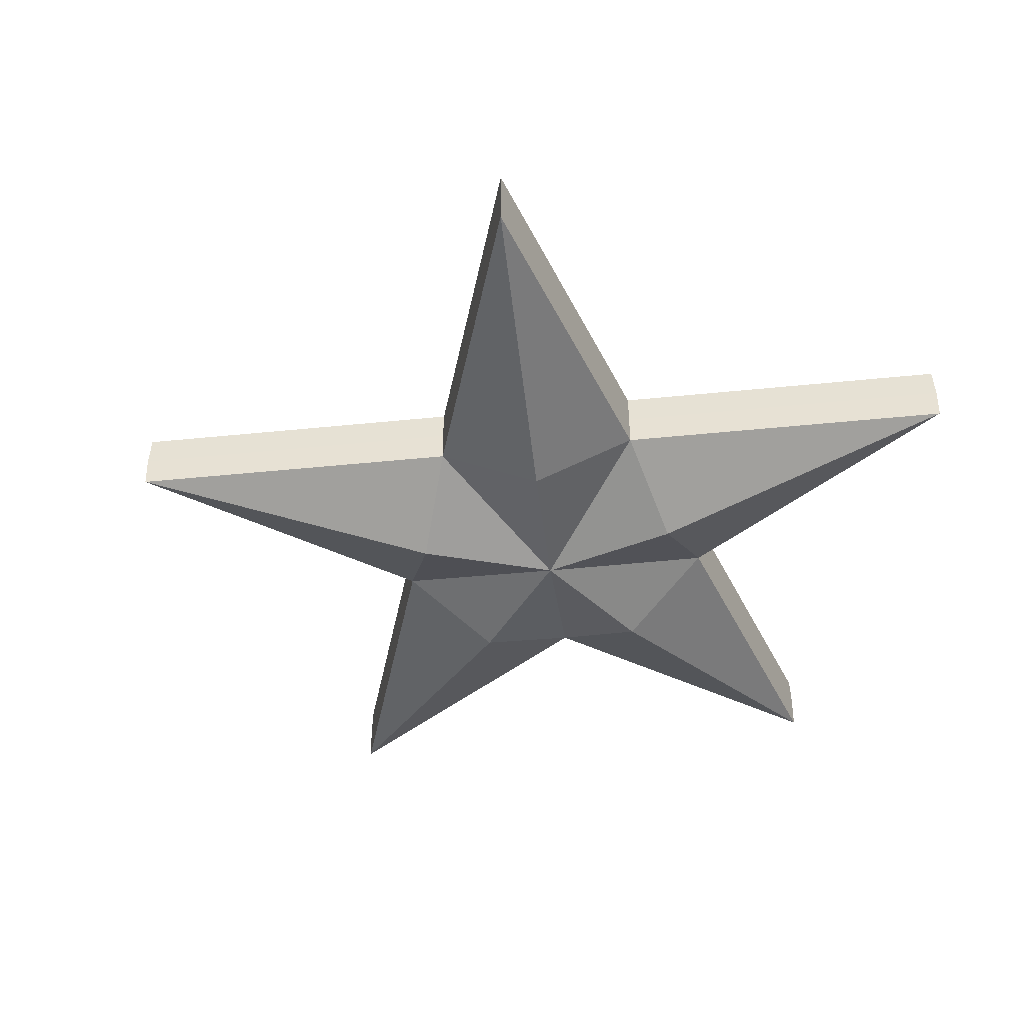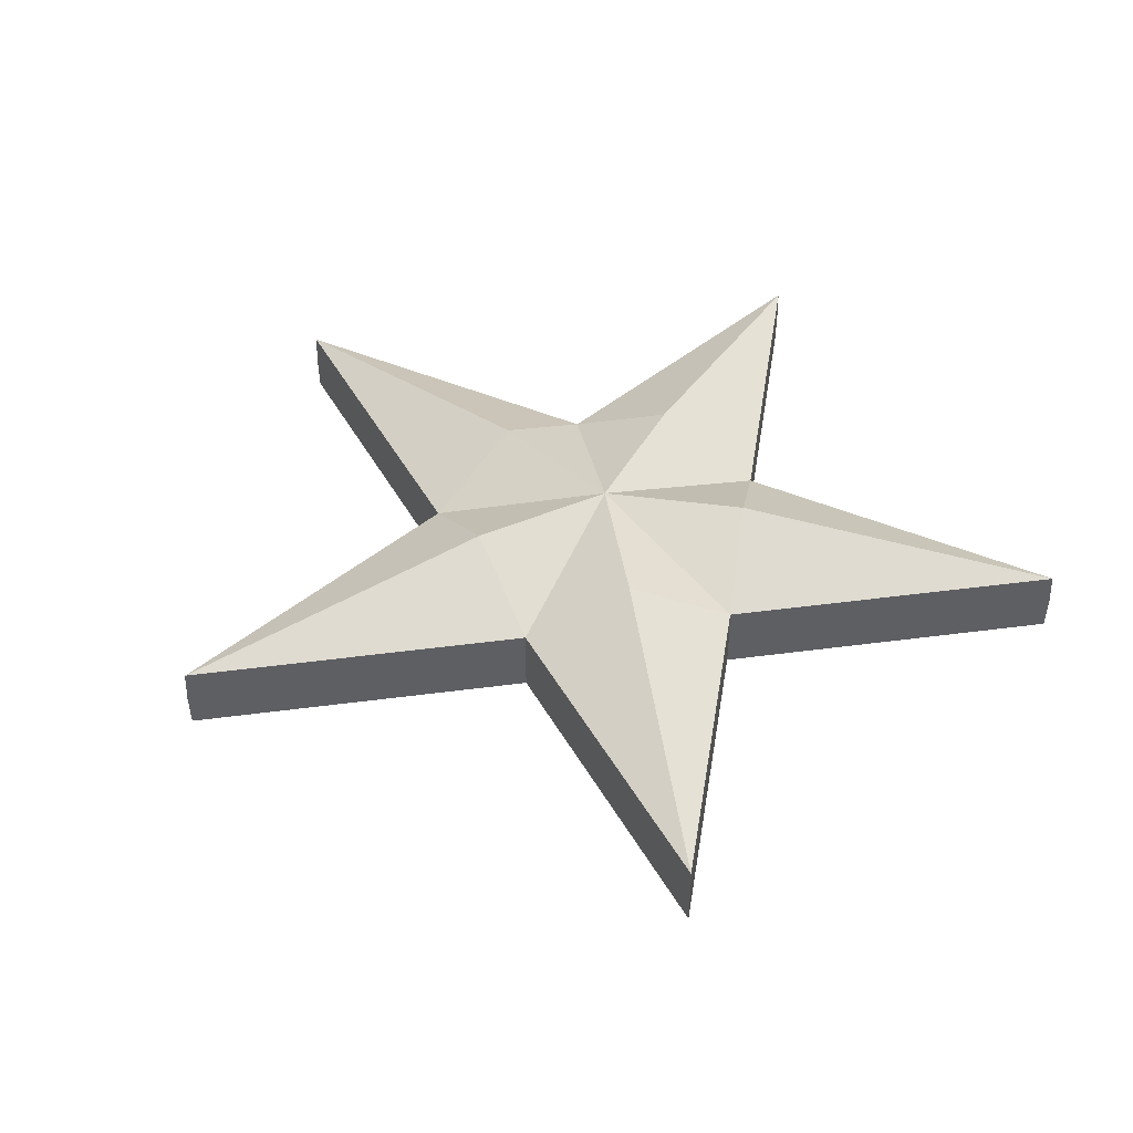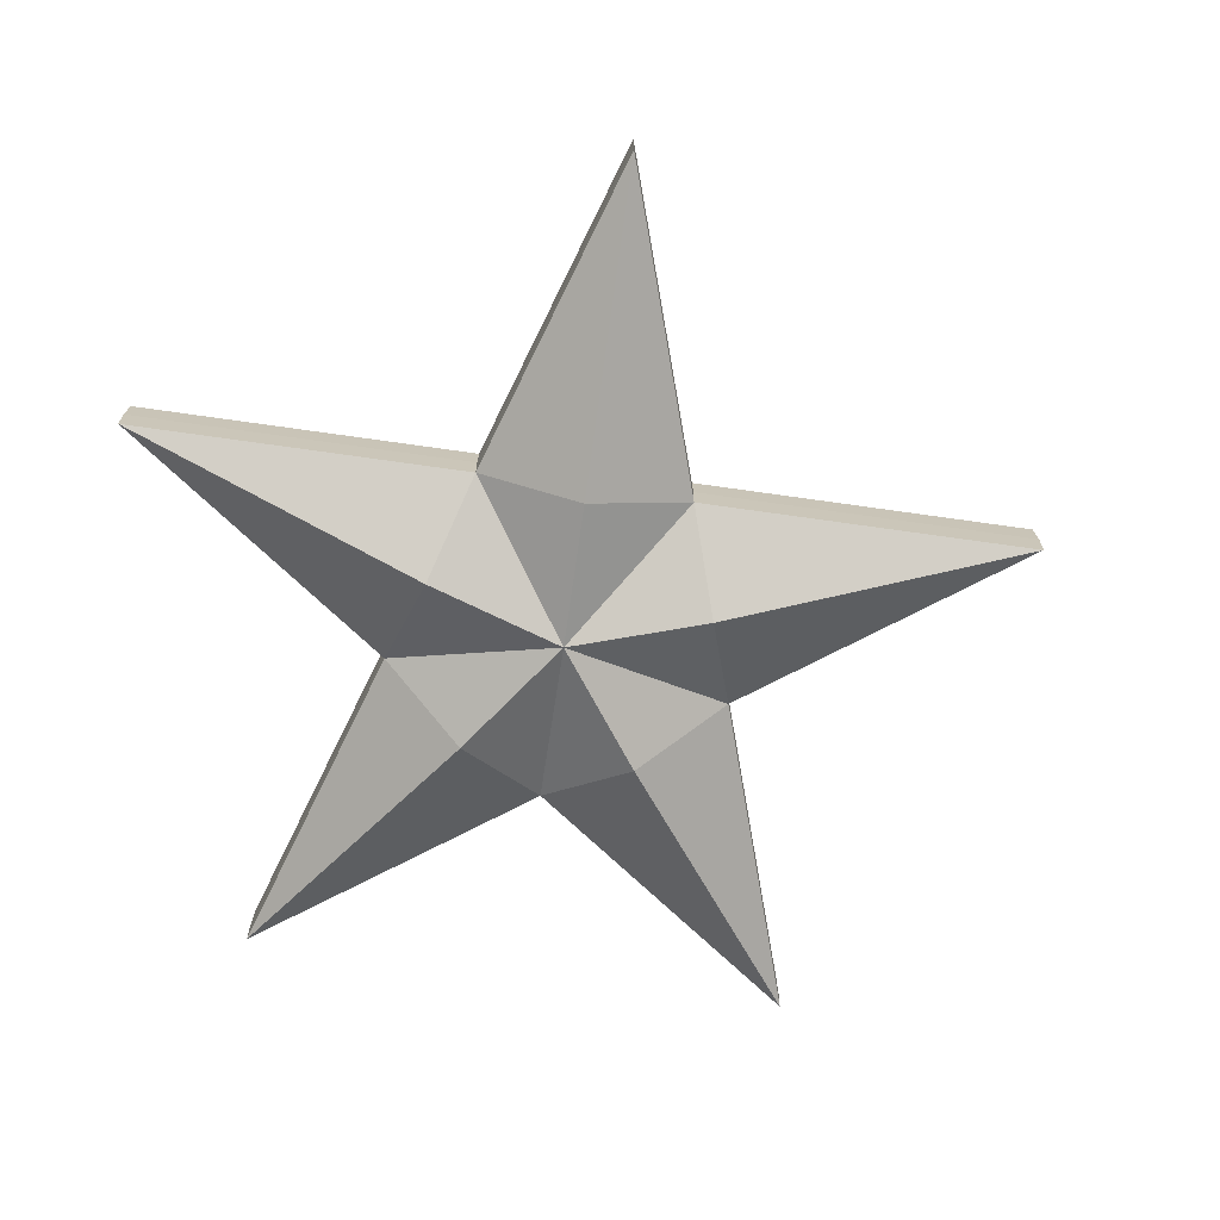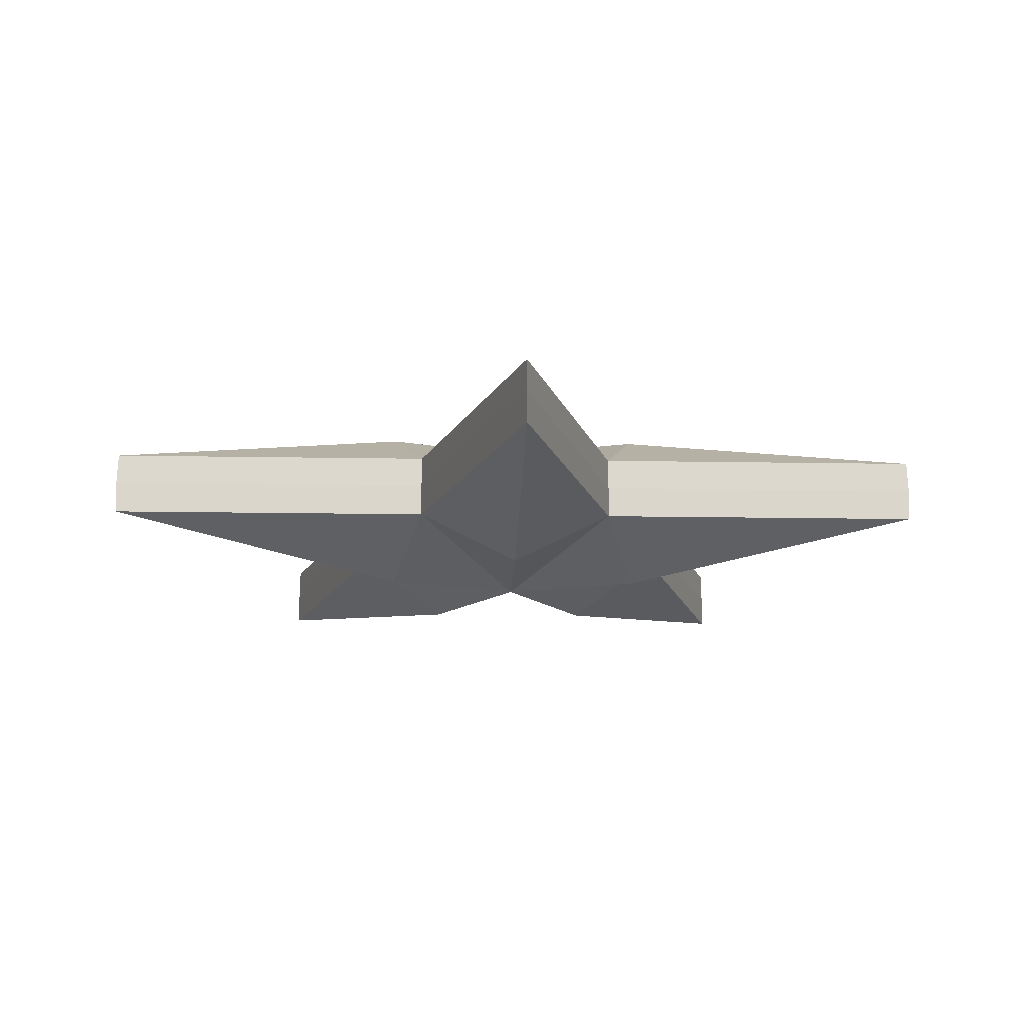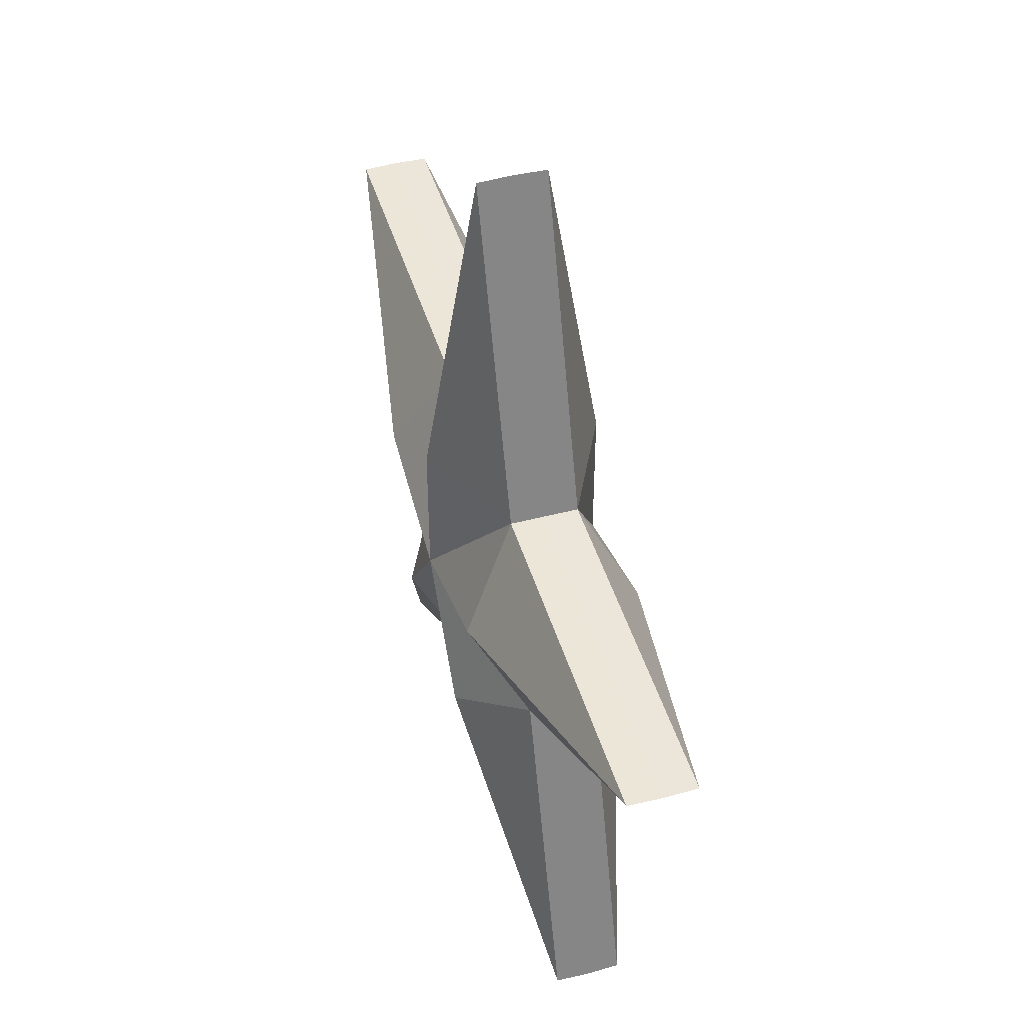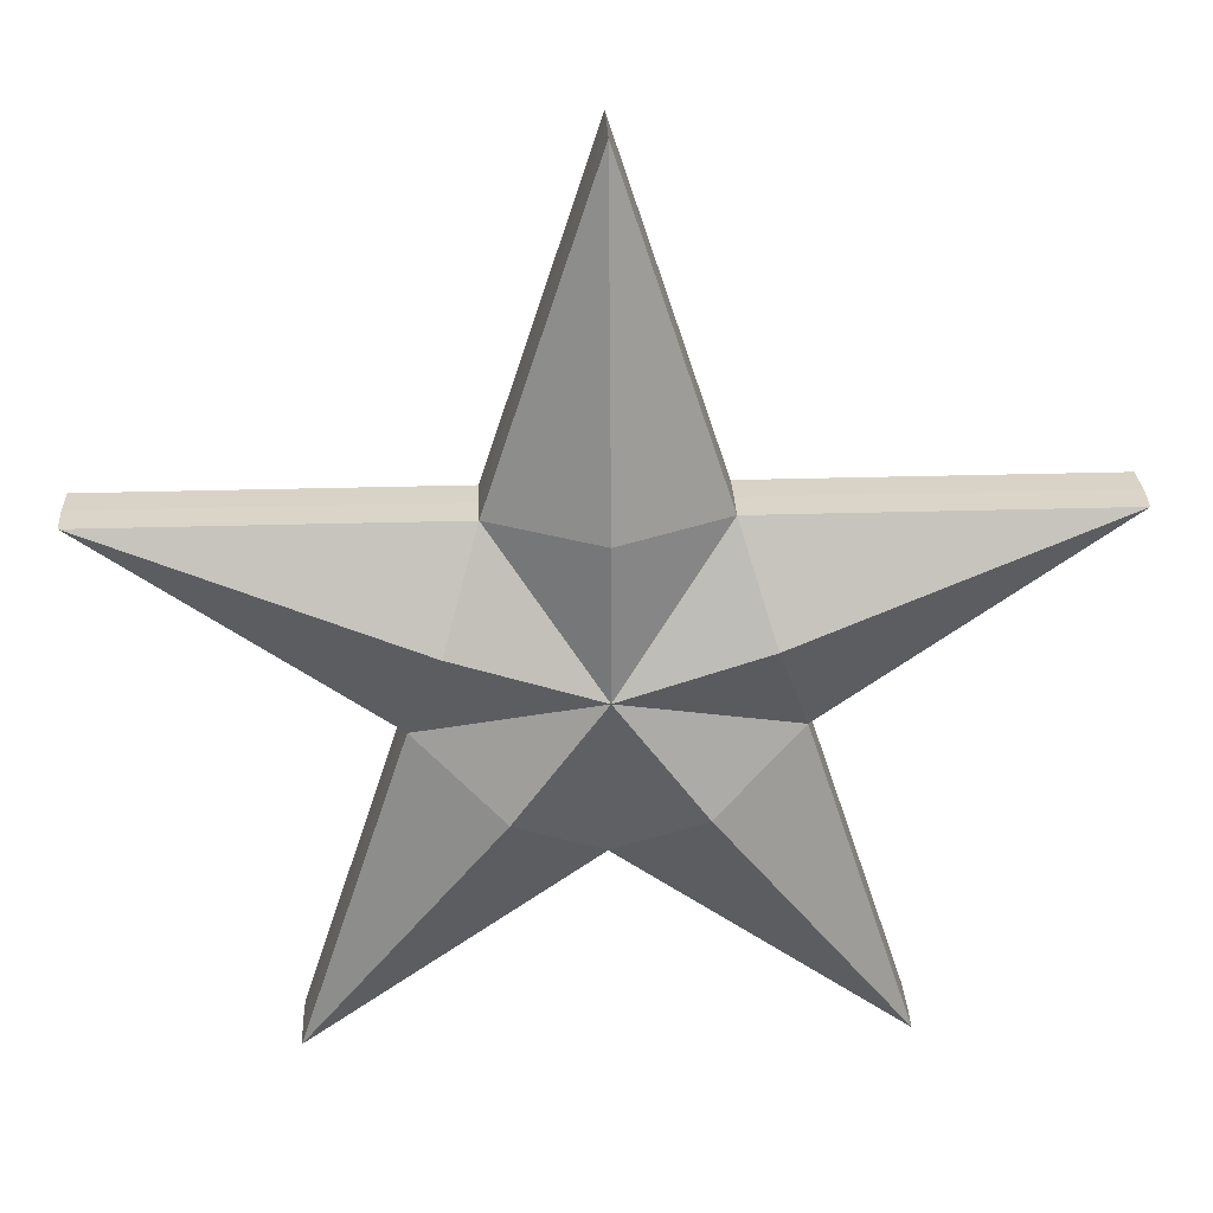
<metadata>
{"format":"obj","ext":"obj","renderer":"f3d","projection":"perspective","resolution":1024,"background":"white","views":[{"elev":-44.5,"azim":-101.2,"up":"+Z"},{"elev":43.2,"azim":-117.0,"up":"+Z"},{"elev":-70.5,"azim":99.9,"up":"+Z"},{"elev":-16.3,"azim":178.0,"up":"+Z"},{"elev":46.5,"azim":73.4,"up":"+Y"},{"elev":28.7,"azim":-2.6,"up":"+Y"}]}
</metadata>
<code>
o Cube.013
v -0.3685 1.886 -0.1151
v 0 3.021 -0.1151
v 1.561 1.886 -0.1151
v 0.9647 0.05147 -0.1151
v -0.9647 0.05147 -0.1151
v -1.561 1.886 -0.1151
v -0.5962 1.186 -0.1151
v 0.3685 1.886 -0.1151
v -2e-06 0.7524 -0.1151
v 0.5962 1.186 -0.1151
v 0.2981 0.969 -0.2991
v -4e-06 1.379 -0.2991
v -0.2981 0.969 -0.2991
v -0.4824 1.536 -0.2991
v -1e-06 1.886 -0.2991
v 0.4824 1.536 -0.2991
v -0.9647 0.05147 0.1139
v -0.5962 1.186 0.1139
v 0.3685 1.886 0.1139
v 1.561 1.886 0.1139
v -1.561 1.886 0.1139
v -0.3685 1.886 0.1139
v -0.4824 1.536 0.3002
v 0 3.021 0.1139
v -0.2981 0.969 0.3002
v -1e-06 1.886 0.3002
v 0.5962 1.186 0.1139
v 0.9647 0.05147 0.1139
v -2e-06 0.7524 0.1139
v 0.4824 1.536 0.3002
v 0.2981 0.969 0.3002
v -4e-06 1.379 0.3002
v 0 3.025 0.000557
v -0.3694 1.888 0.000557
v 1.565 1.888 0.000557
v 0.3694 1.888 0.000557
v 0.9671 0.04816 0.000557
v 0.5977 1.185 0.000557
v -1.565 1.888 0.000557
v -0.5977 1.185 0.000557
v -2e-06 0.7508 0.000557
v -0.9671 0.04816 0.000557
f 7 6 14
f 1 15 12
f 7 13 5
f 8 15 2
f 3 10 16
f 9 11 4
f 11 9 12
f 4 11 10
f 12 7 14
f 12 10 11
f 5 13 9
f 14 6 1
f 14 1 12
f 10 12 16
f 2 15 1
f 12 9 13
f 12 15 8
f 16 12 8
f 16 8 3
f 7 12 13
f 18 23 21
f 22 32 26
f 18 17 25
f 19 24 26
f 20 30 27
f 29 28 31
f 31 32 29
f 28 27 31
f 32 23 18
f 32 31 27
f 17 29 25
f 23 22 21
f 23 32 22
f 27 30 32
f 24 22 26
f 32 25 29
f 32 19 26
f 30 19 32
f 30 20 19
f 18 25 32
f 34 24 33
f 36 20 35
f 38 28 37
f 40 21 39
f 20 38 35
f 21 34 39
f 24 36 33
f 28 41 37
f 17 40 42
f 41 17 42
f 41 5 9
f 5 40 7
f 4 41 9
f 2 36 8
f 6 34 1
f 3 38 10
f 40 6 7
f 38 4 10
f 36 3 8
f 34 2 1
f 34 22 24
f 36 19 20
f 38 27 28
f 40 18 21
f 20 27 38
f 21 22 34
f 24 19 36
f 28 29 41
f 17 18 40
f 41 29 17
f 41 42 5
f 5 42 40
f 4 37 41
f 2 33 36
f 6 39 34
f 3 35 38
f 40 39 6
f 38 37 4
f 36 35 3
f 34 33 2

</code>
